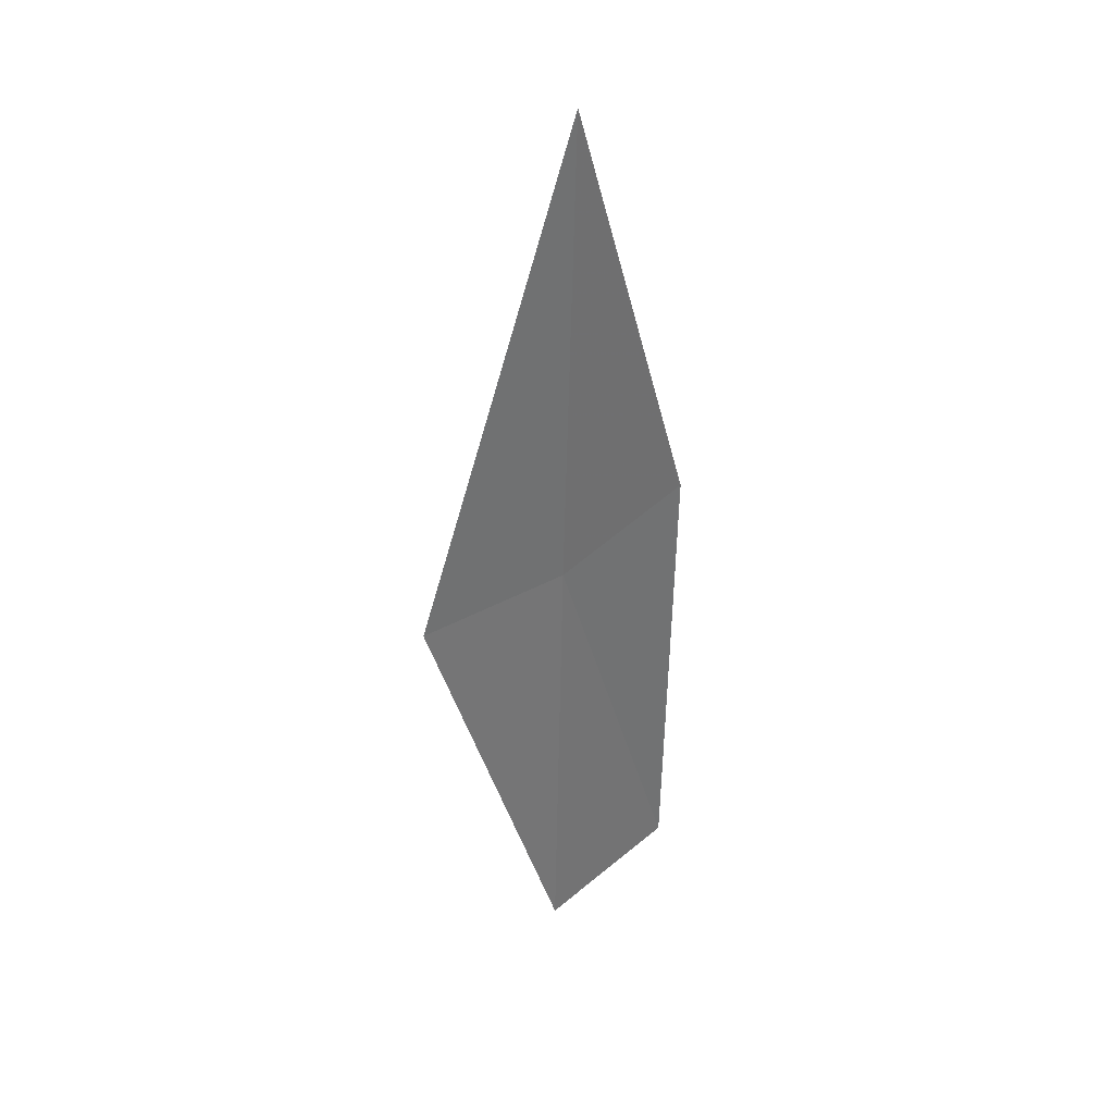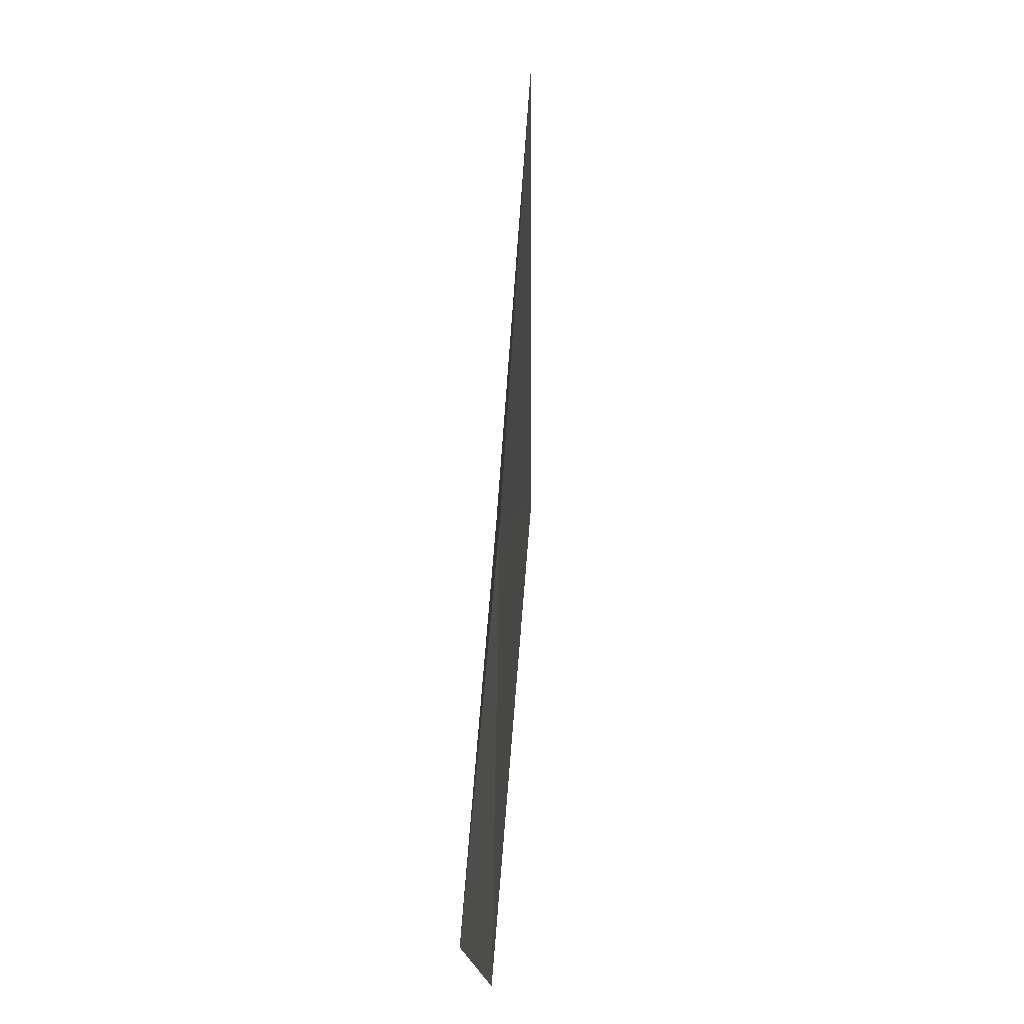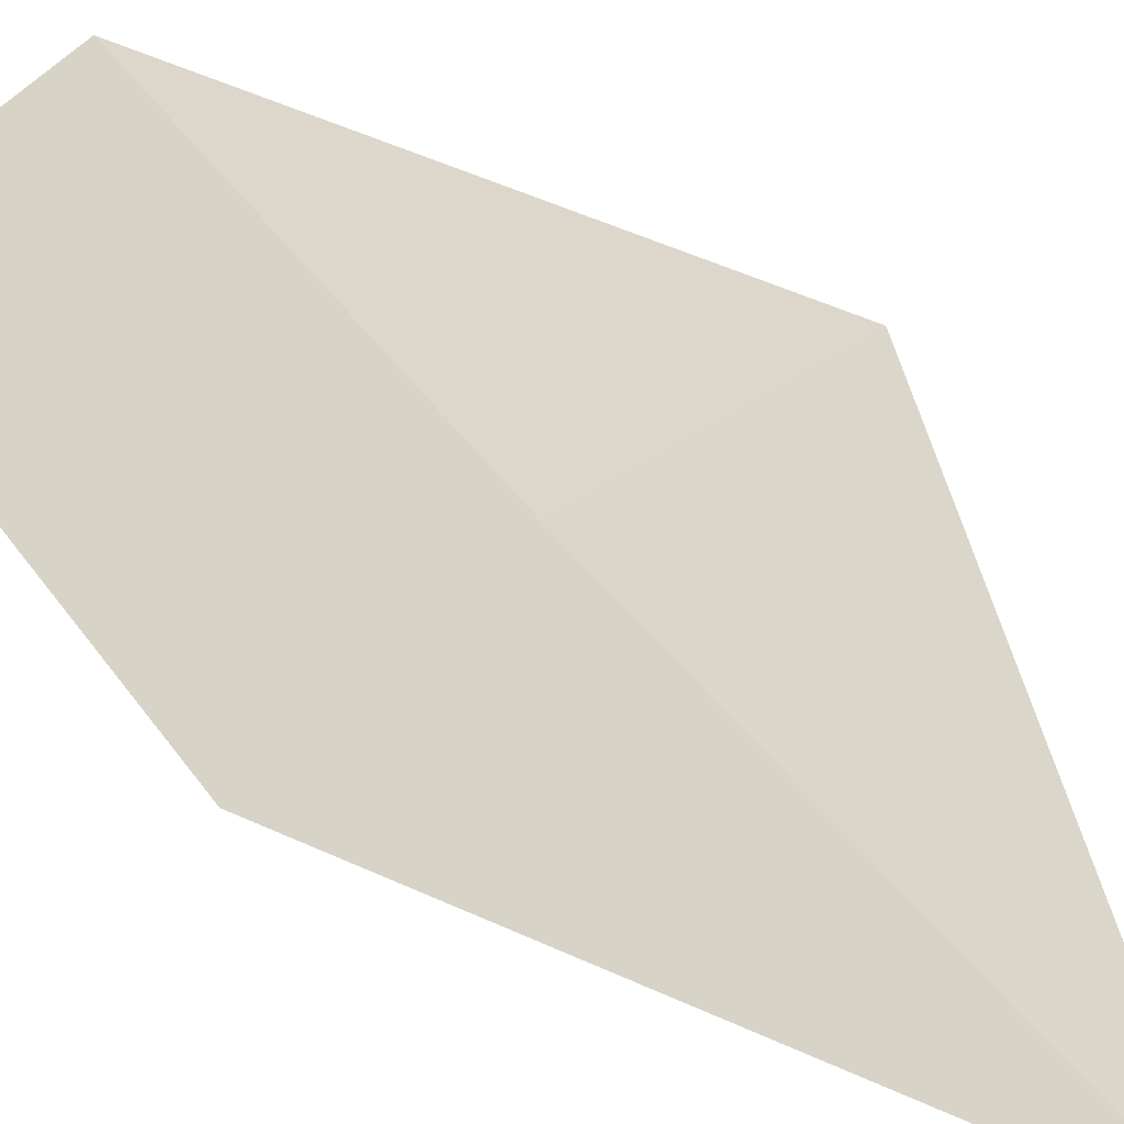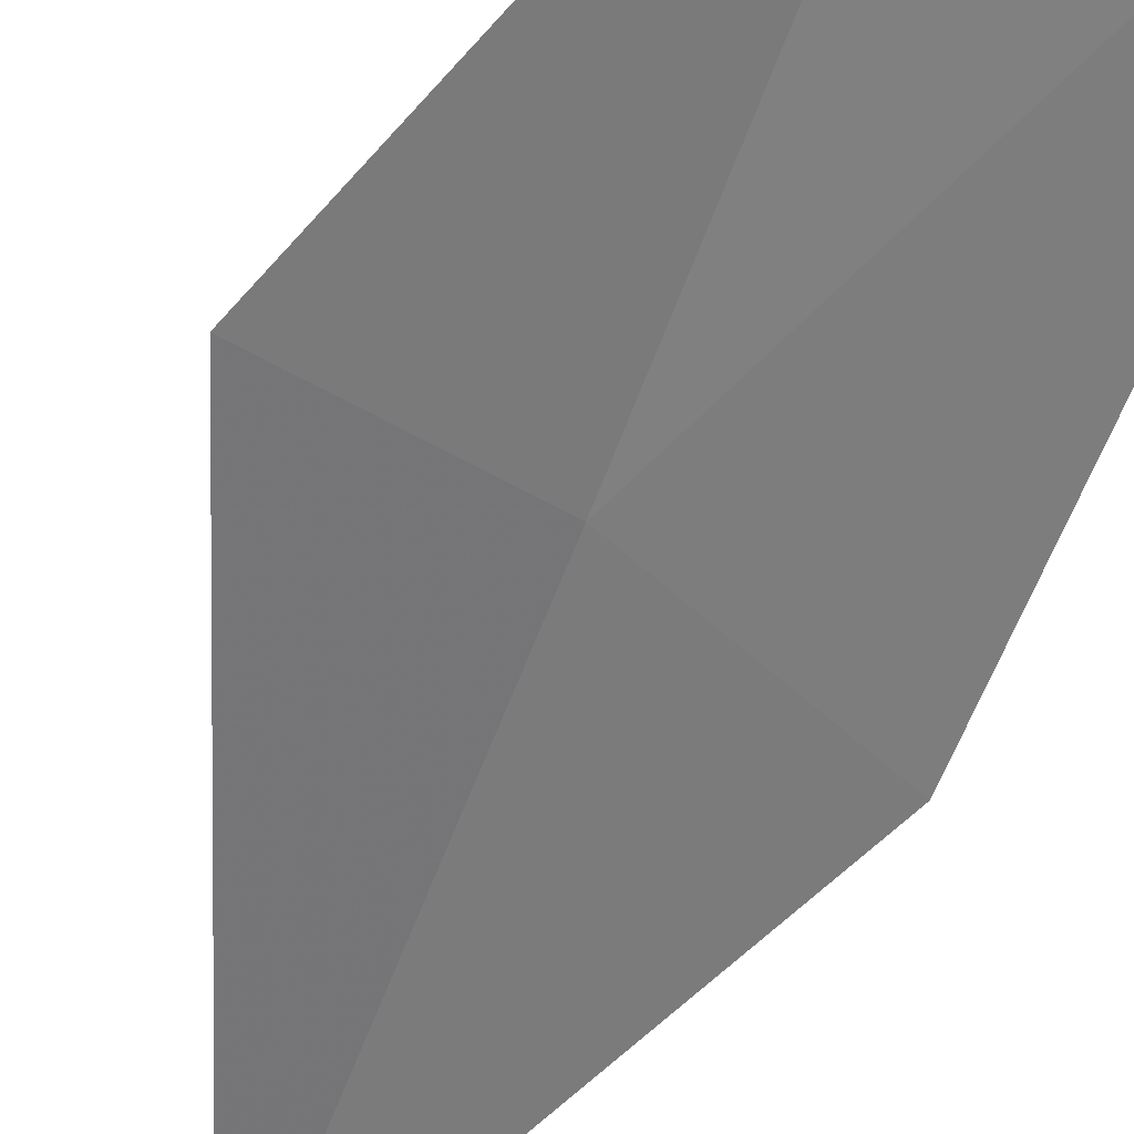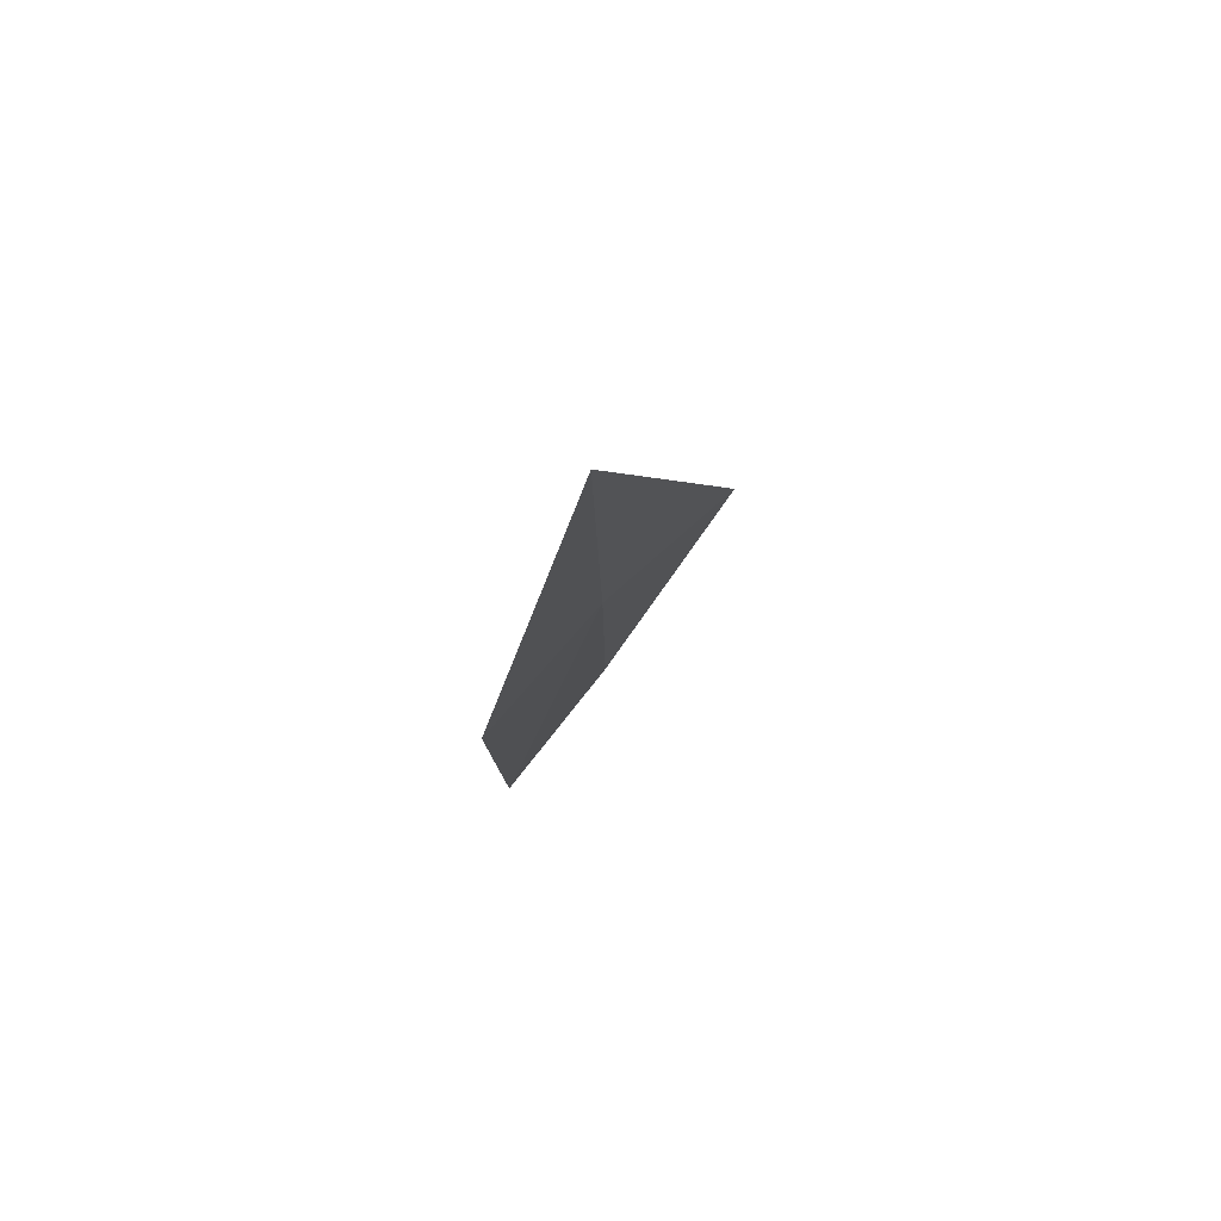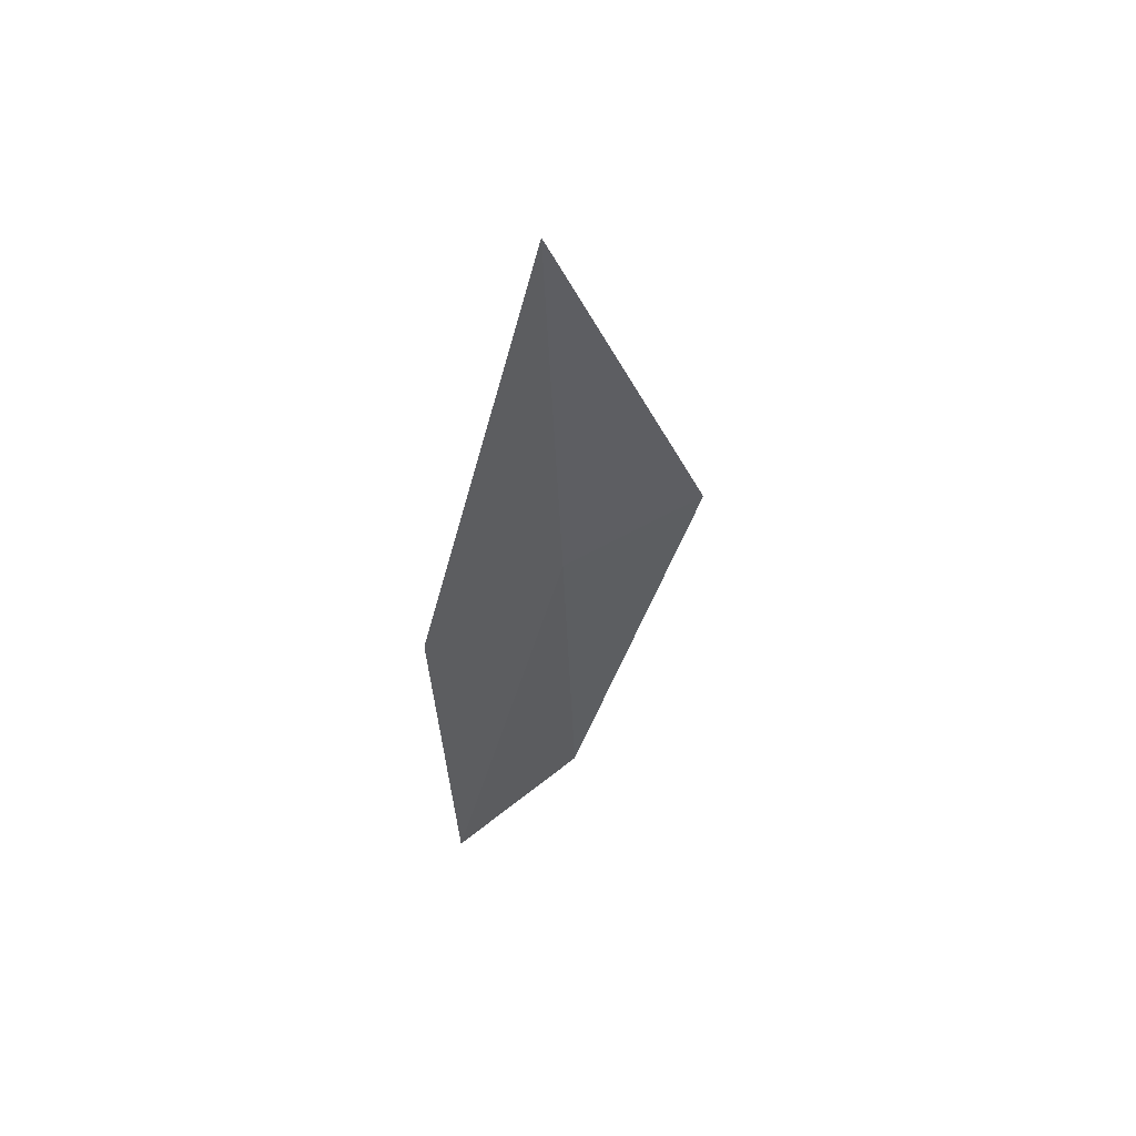
<metadata>
{"format":"obj","ext":"obj","renderer":"f3d","projection":"perspective","resolution":1024,"background":"white","views":[{"elev":42.3,"azim":164.0,"up":"+Z"},{"elev":-1.4,"azim":-72.9,"up":"+Z"},{"elev":25.3,"azim":-29.4,"up":"+Y"},{"elev":-48.9,"azim":158.0,"up":"+Y"},{"elev":73.8,"azim":-22.6,"up":"+Z"},{"elev":53.8,"azim":-11.3,"up":"+Z"}]}
</metadata>
<code>
v -639.9 -331.9 -92.6
v -639.7 -331.6 -95.05
v -640.5 -332 -95.07
v -640.7 -332.3 -92.51
v -640 -332.1 -90
v -639.1 -331.6 -92.57
f 1 3 4
f 1 4 5
f 1 2 3
f 1 6 2
f 1 5 6

</code>
